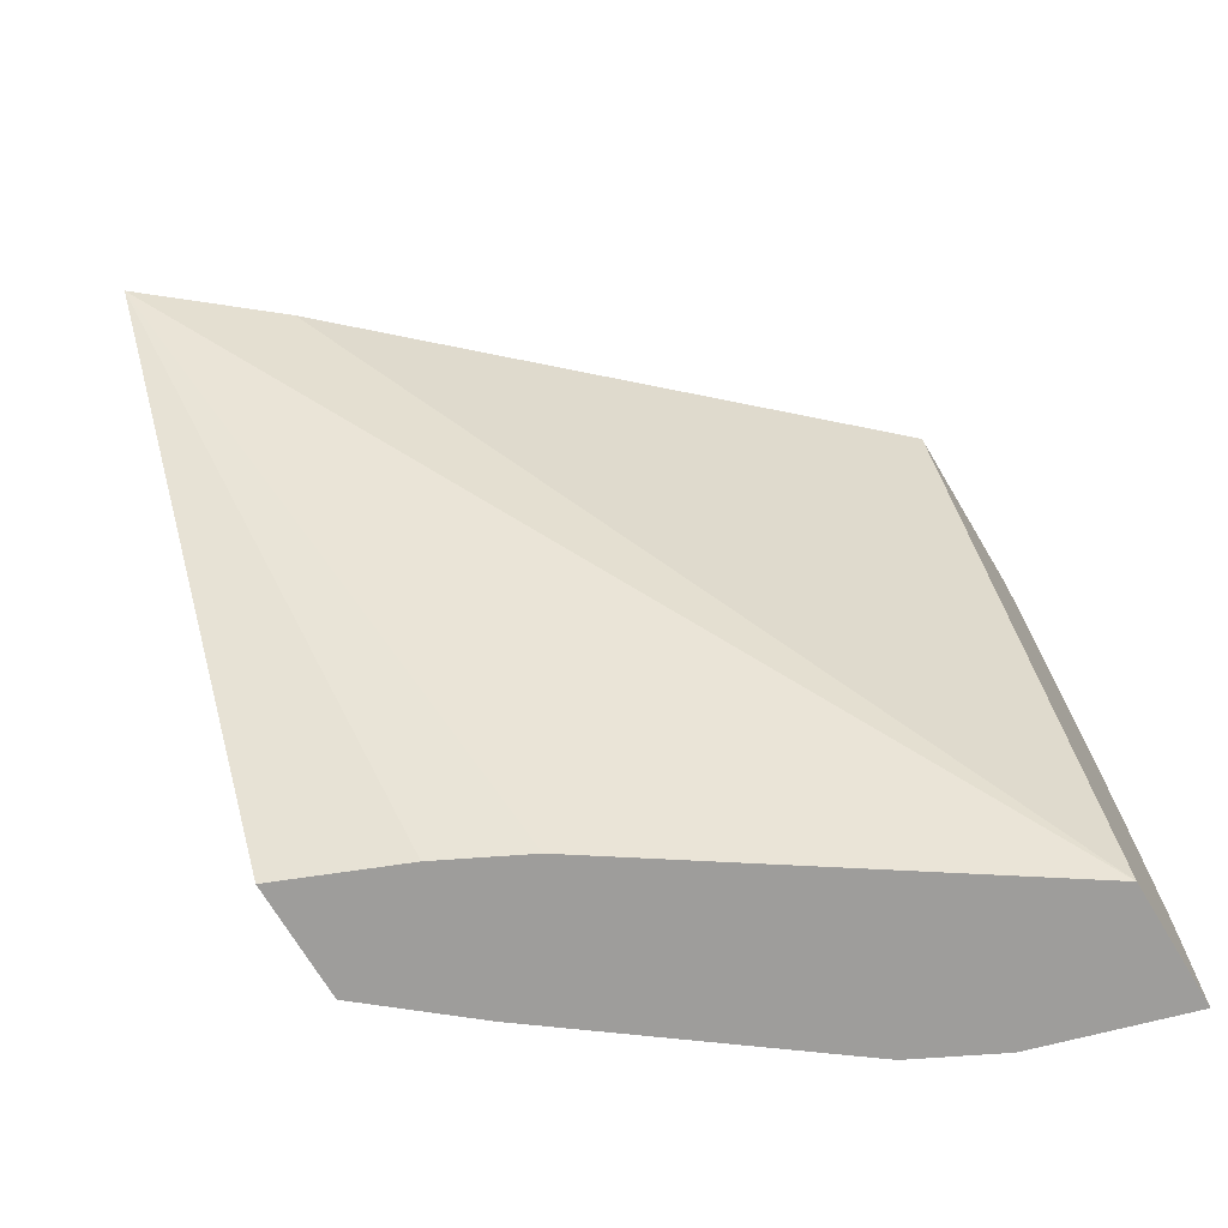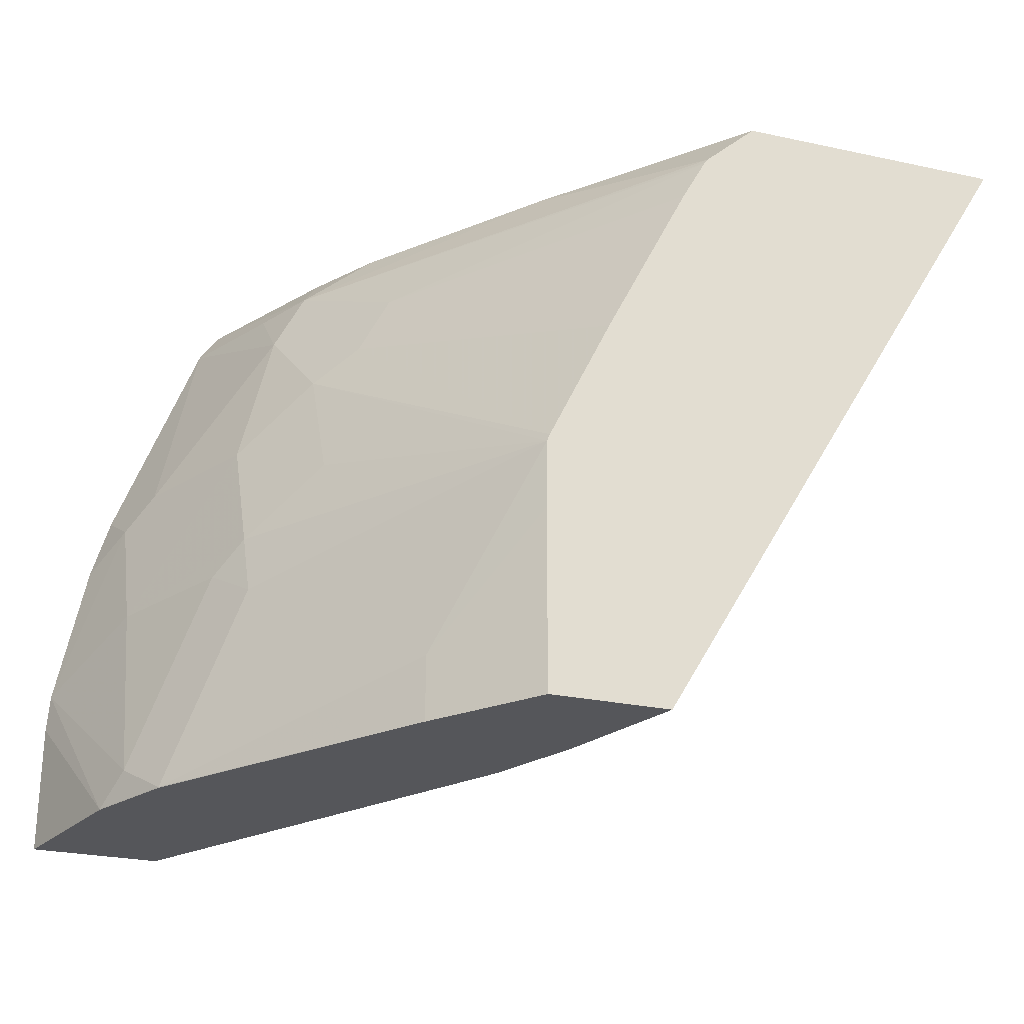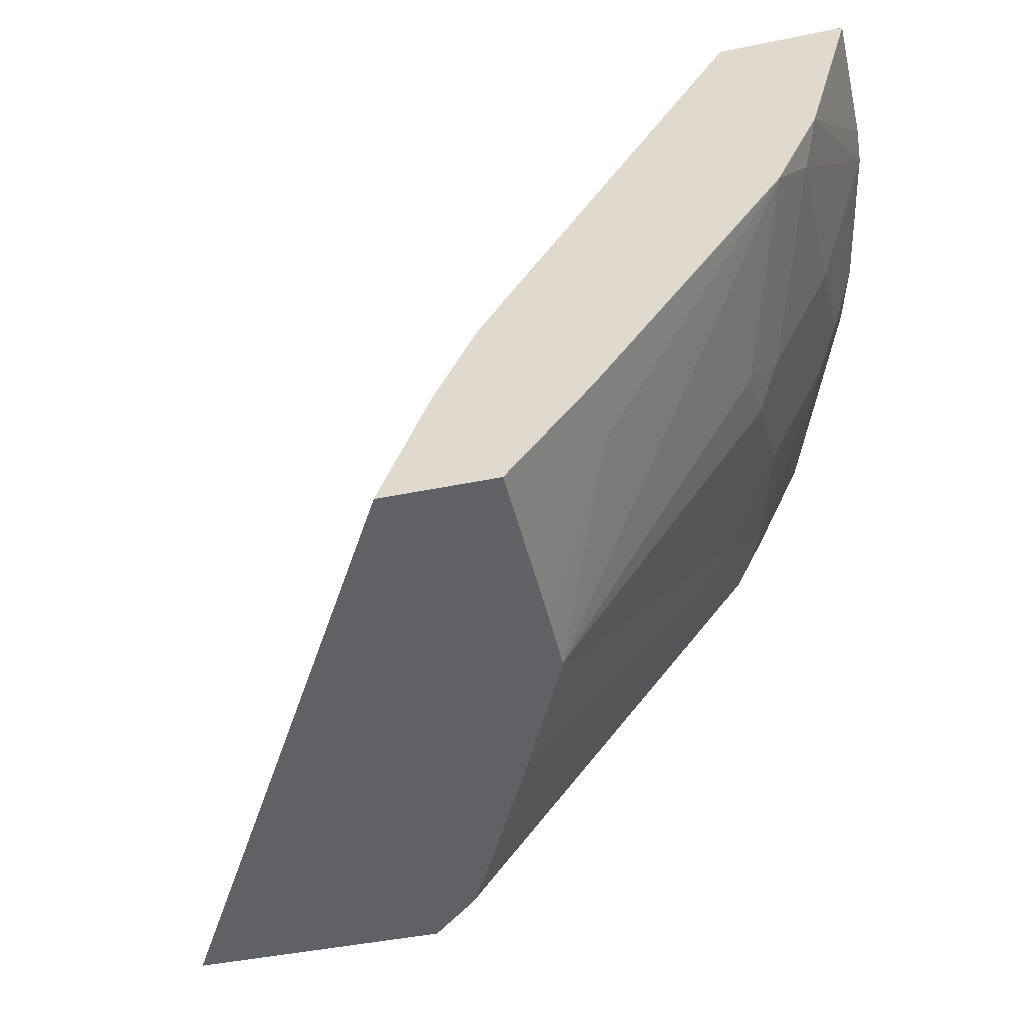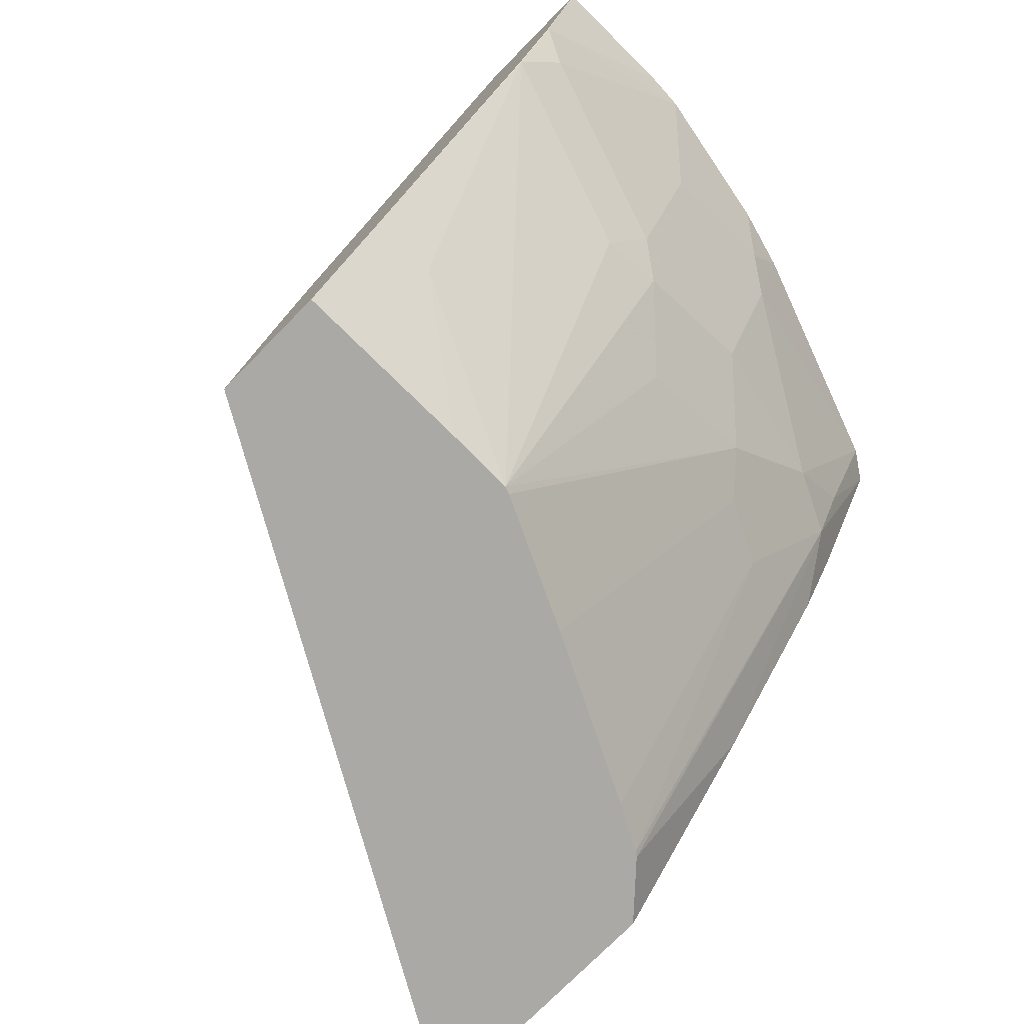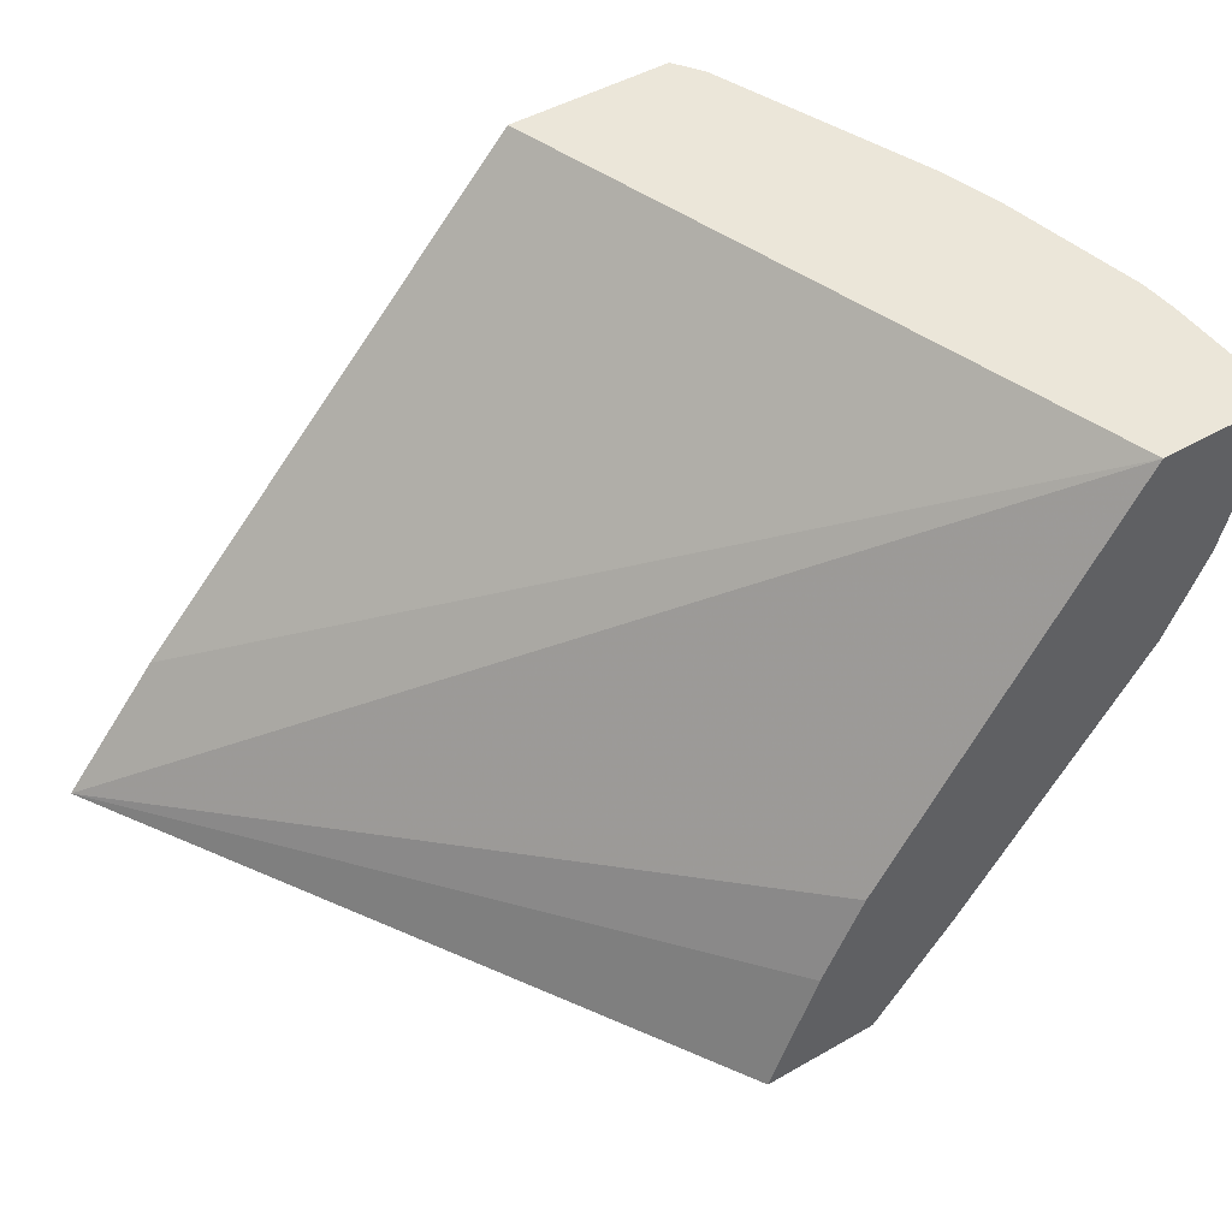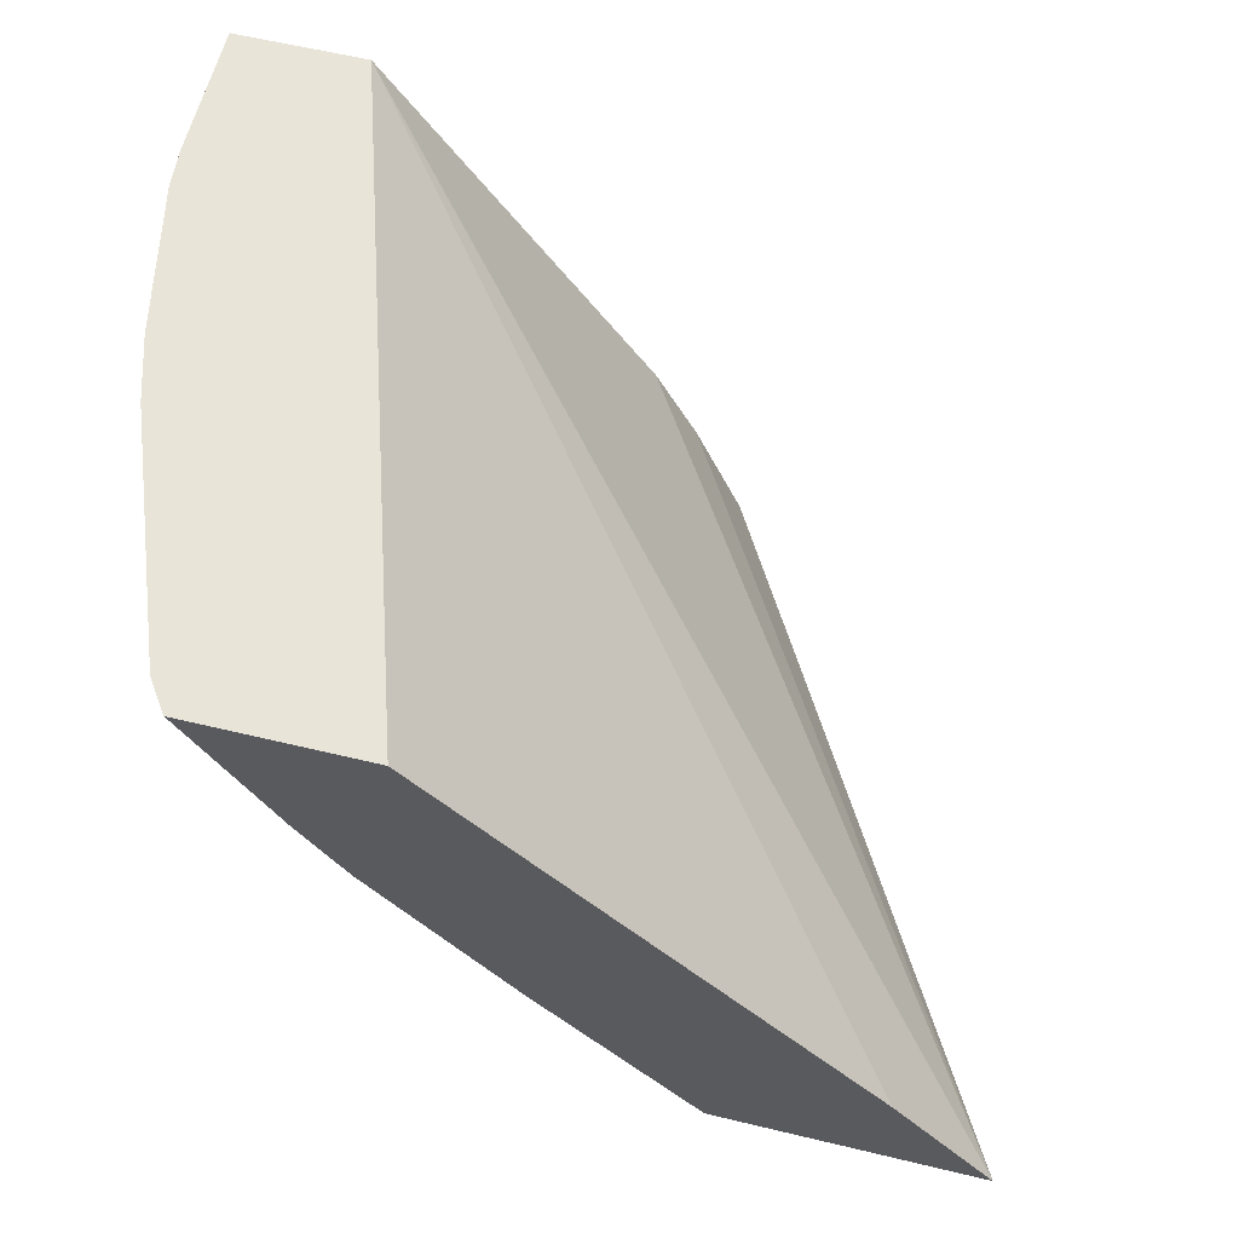
<metadata>
{"format":"obj","ext":"obj","renderer":"f3d","projection":"perspective","resolution":1024,"background":"white","views":[{"elev":-70.6,"azim":-59.3,"up":"+Y"},{"elev":-26.1,"azim":161.1,"up":"+Y"},{"elev":-45.7,"azim":13.2,"up":"+Z"},{"elev":-75.6,"azim":45.4,"up":"+Z"},{"elev":46.9,"azim":-33.1,"up":"+Z"},{"elev":60.4,"azim":-166.2,"up":"+Z"}]}
</metadata>
<code>
v 0.2265 0.3631 -0.6777
v 0.285 0.3631 -0.6058
v 0.3768 0.3631 -0.6777
v 0.4389 -0.0003457 -0.6777
v 0.4666 -0.0003457 -0.6098
v 0.4904 -0.0003457 -0.5622
v 0.6343 -0.0003457 -0.3462
v 0.52 0.3631 -0.3462
v 0.406 0.3363 -0.6777
v 0.4686 0.3631 -0.5699
v 0.5044 -0.0003457 -0.6777
v 0.7061 -0.0003457 -0.3462
v 0.6174 0.3631 -0.3462
v 0.4079 0.3336 -0.6777
v 0.5831 0.3409 -0.4486
v 0.5464 0.3631 -0.4708
v 0.5044 0.1015 -0.6777
v 0.5502 -0.0003457 -0.622
v 0.6817 -0.0003457 -0.4307
v 0.6818 1.011e-05 -0.4306
v 0.7061 0.07386 -0.3462
v 0.629 0.3462 -0.3462
v 0.6011 0.3409 -0.4127
v 0.5784 0.3631 -0.418
v 0.4216 0.3083 -0.6777
v 0.5472 0.305 -0.5203
v 0.5652 0.2691 -0.5203
v 0.5715 0.3631 -0.4306
v 0.6011 0.305 -0.4486
v 0.5039 0.1395 -0.6777
v 0.5502 0.03591 -0.622
v 0.6579 1.011e-05 -0.4785
v 0.6578 -0.0003457 -0.4784
v 0.658 -0.0003457 -0.4781
v 0.6729 0.01798 -0.4486
v 0.7047 0.09503 -0.3462
v 0.6778 0.2153 -0.3462
v 0.6594 0.2153 -0.3948
v 0.4575 0.2365 -0.6777
v 0.5876 0.2512 -0.5024
v 0.5024 0.1436 -0.6777
v 0.4681 0.2153 -0.6777
v 0.6235 0.2153 -0.4665
v 0.5876 0.1795 -0.5383
v 0.6235 0.1436 -0.5024
v 0.622 0.1077 -0.5144
v 0.6729 0.1256 -0.4127
v 0.637 0.1256 -0.4845
v 0.6729 0.1973 -0.3768
v 0.6881 0.1795 -0.3462
f 22 29 23
f 45 48 46
f 22 38 29
f 27 41 42
f 25 27 39
f 27 29 40
f 20 36 21
f 27 40 41
f 25 26 27
f 20 35 36
f 18 31 32
f 20 34 32
f 19 34 20
f 18 32 33
f 17 30 31
f 15 29 27
f 15 23 29
f 15 28 24
f 15 16 28
f 15 27 26
f 20 32 35
f 27 42 39
f 45 47 48
f 29 43 40
f 14 26 25
f 43 47 45
f 43 49 47
f 40 45 44
f 40 43 45
f 38 49 43
f 37 49 38
f 37 50 49
f 36 49 50
f 36 47 49
f 35 48 47
f 35 46 48
f 35 47 36
f 32 34 33
f 32 46 35
f 30 32 31
f 30 46 32
f 30 45 46
f 30 44 45
f 30 40 44
f 30 41 40
f 29 38 43
f 14 15 26
f 22 37 38
f 13 23 15
f 1 7 2
f 1 6 7
f 1 5 6
f 1 4 5
f 1 11 4
f 1 17 11
f 1 30 17
f 1 41 30
f 1 42 41
f 1 39 42
f 1 25 39
f 1 14 25
f 1 9 14
f 1 3 9
f 1 10 3
f 1 16 10
f 1 28 16
f 1 13 24
f 1 8 13
f 1 2 8
f 13 15 24
f 2 7 8
f 3 10 9
f 1 24 28
f 4 18 33
f 13 22 23
f 4 11 18
f 12 20 21
f 11 31 18
f 11 17 31
f 10 16 15
f 9 15 14
f 9 10 15
f 7 13 8
f 7 22 13
f 12 19 20
f 7 50 37
f 7 37 22
f 4 33 34
f 4 19 12
f 4 12 7
f 4 34 19
f 4 6 5
f 7 12 21
f 7 21 36
f 7 36 50
f 4 7 6

</code>
